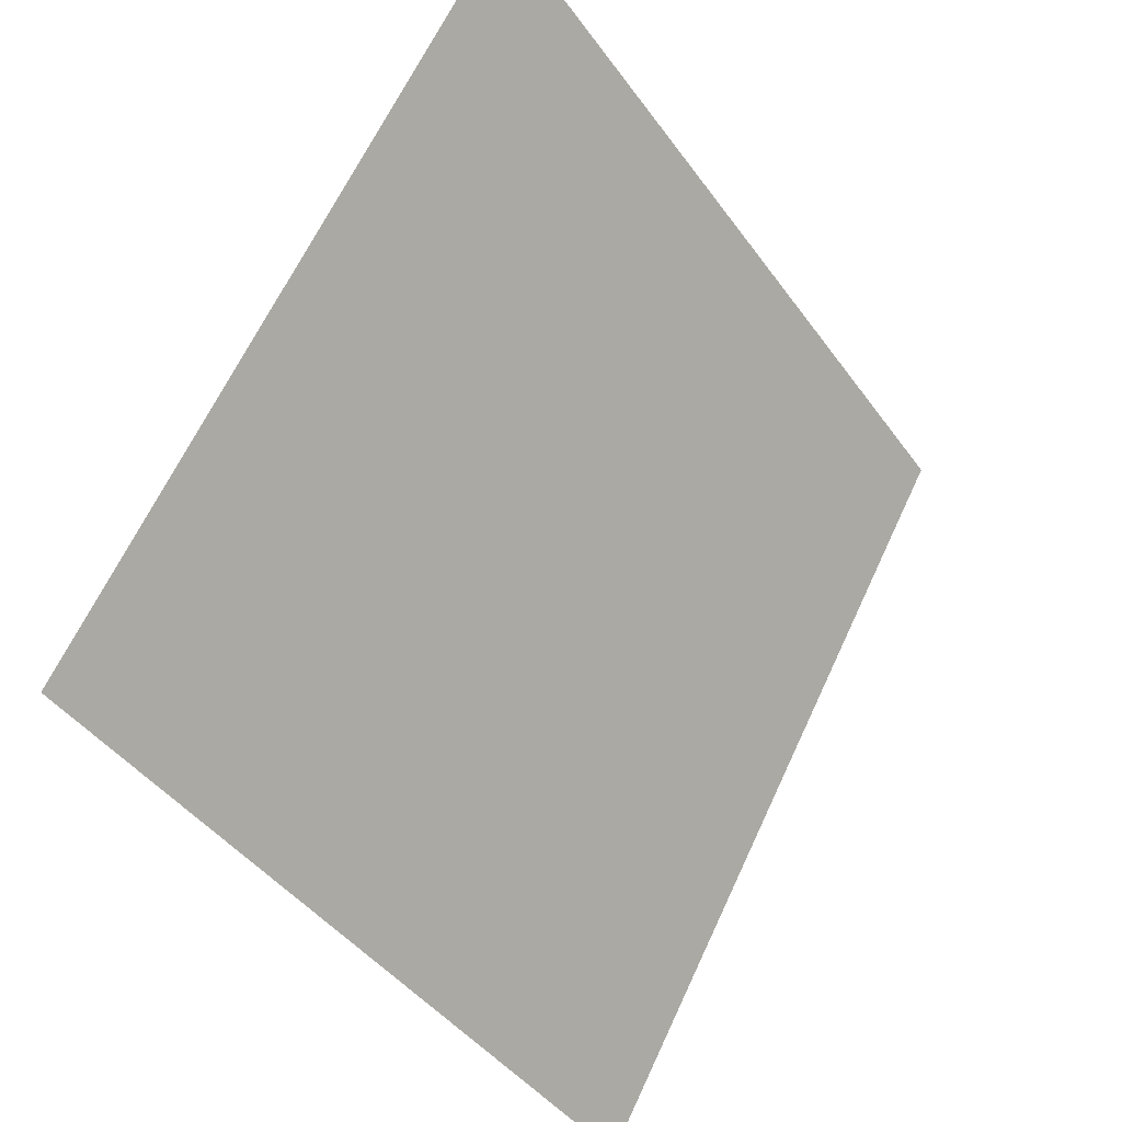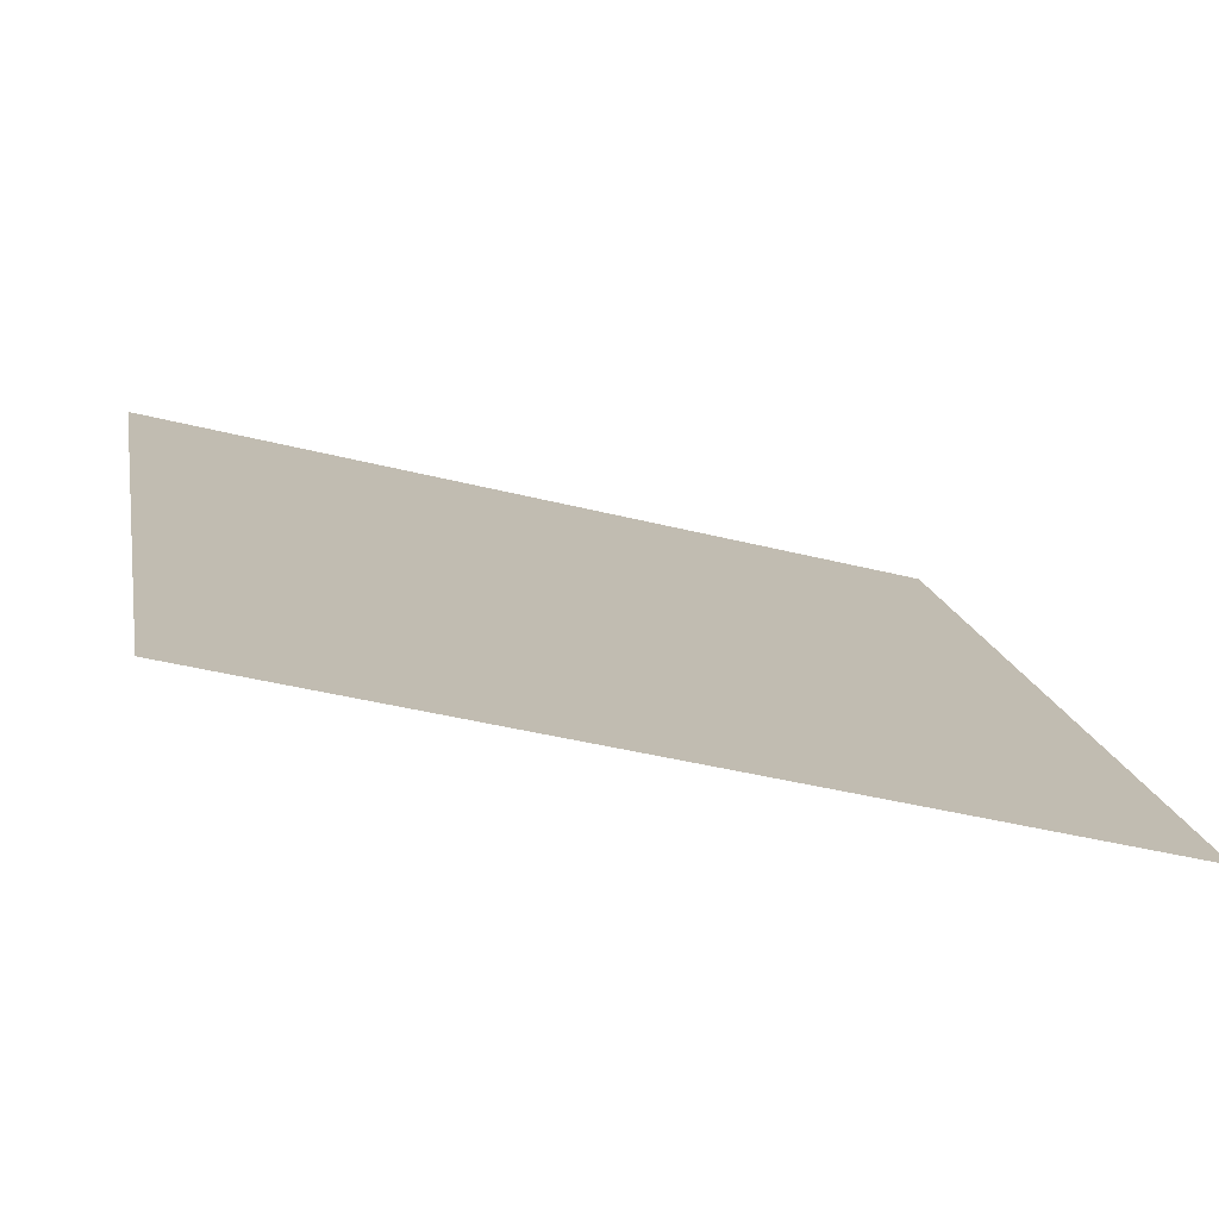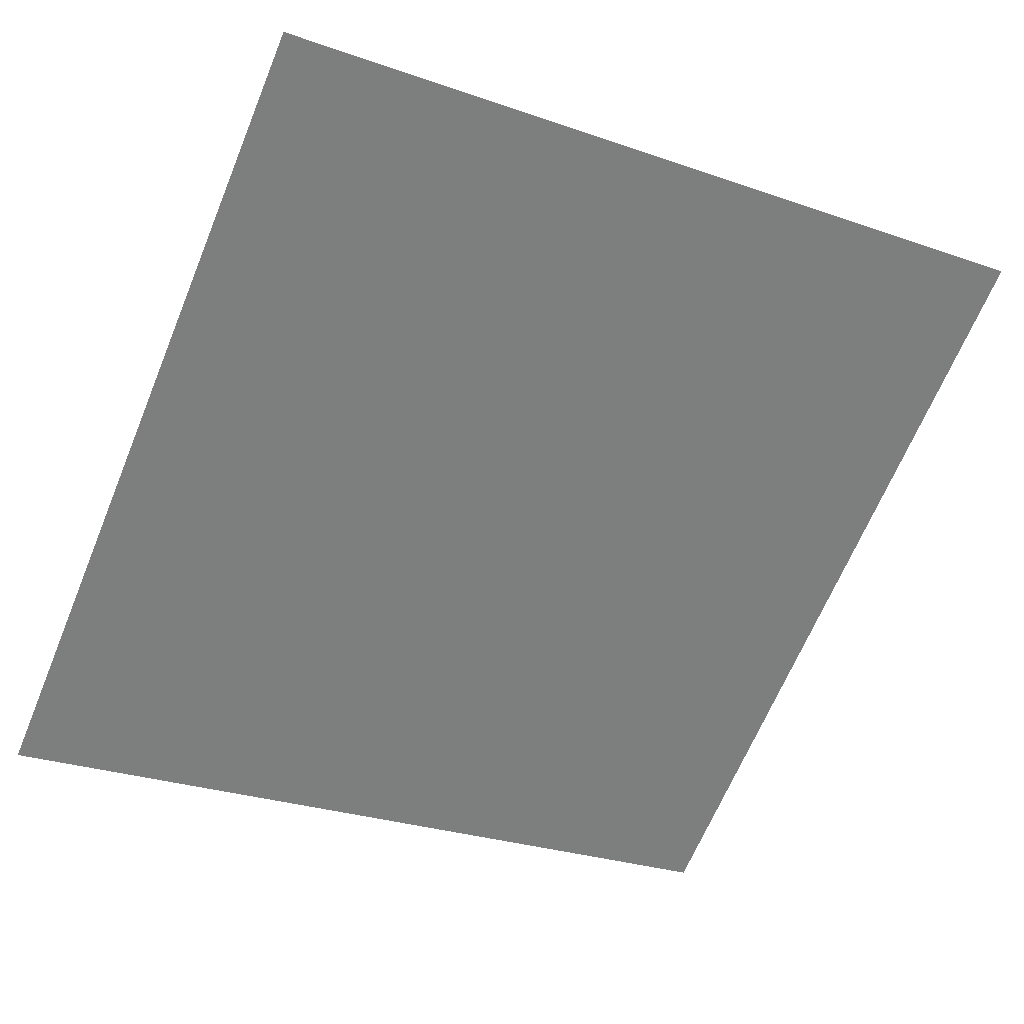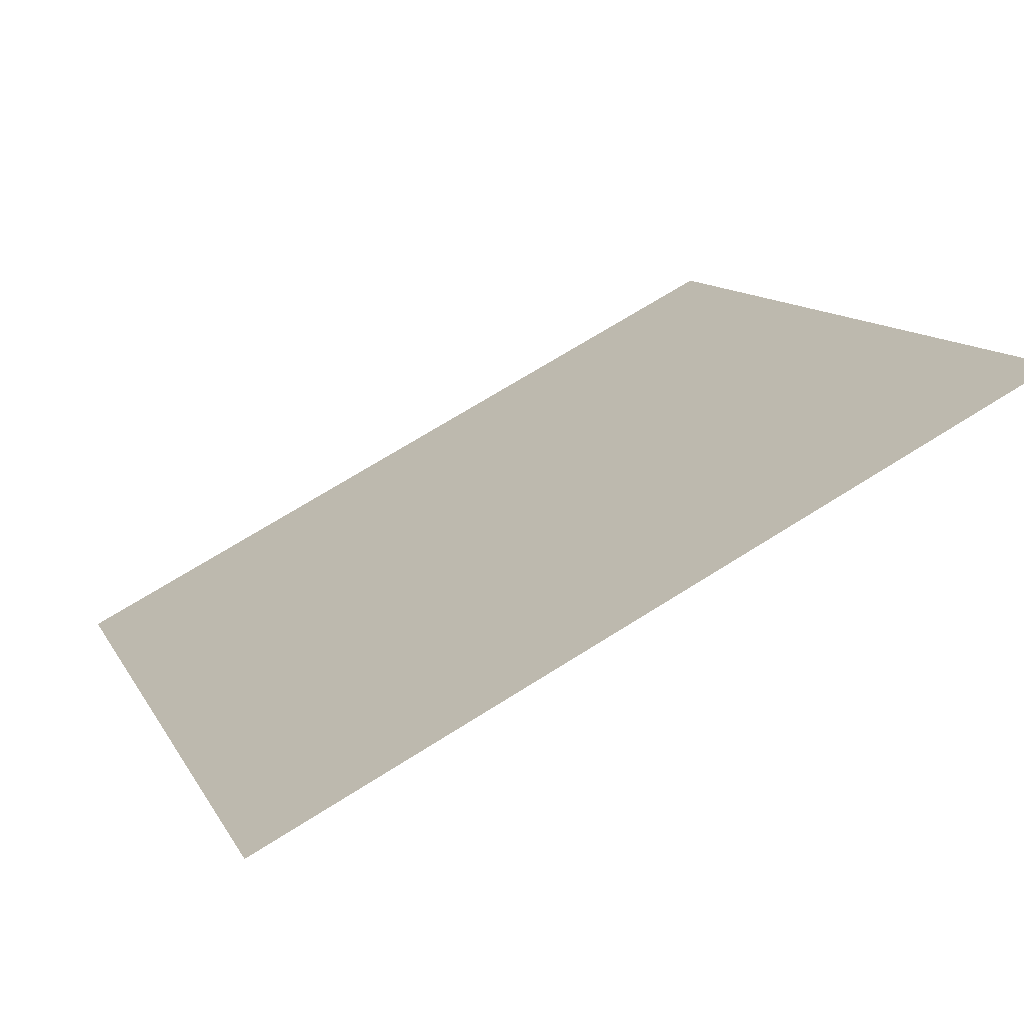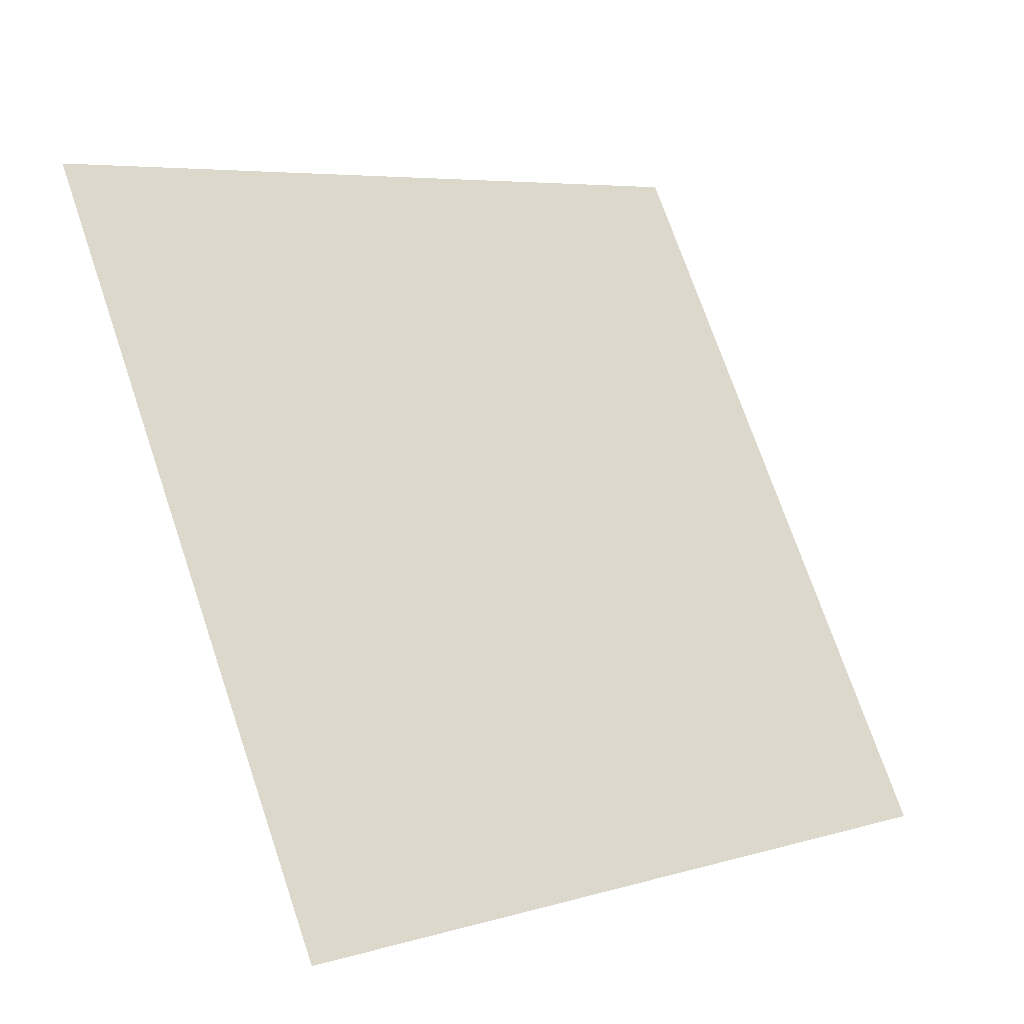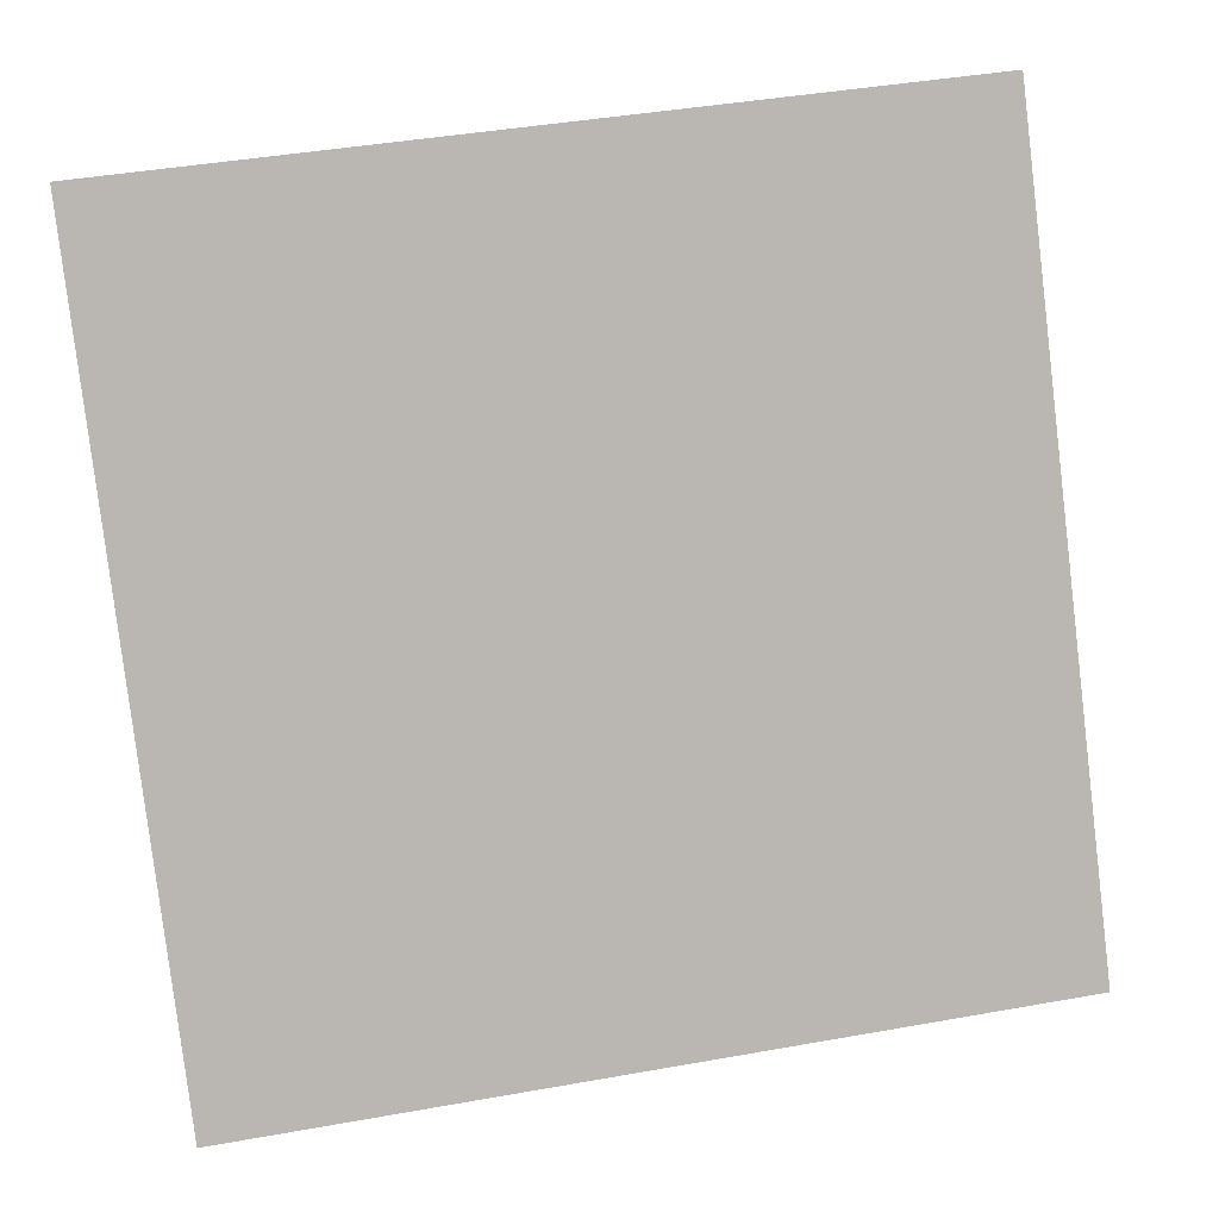
<metadata>
{"format":"obj","ext":"obj","renderer":"f3d","projection":"perspective","resolution":1024,"background":"white","views":[{"elev":64.6,"azim":-66.6,"up":"+Z"},{"elev":-38.5,"azim":-18.8,"up":"+Z"},{"elev":-25.2,"azim":-27.1,"up":"+Y"},{"elev":68.9,"azim":146.4,"up":"+Z"},{"elev":71.8,"azim":71.6,"up":"+Y"},{"elev":45.4,"azim":-13.3,"up":"+Z"}]}
</metadata>
<code>
v 0.1201 0.6297 0.301
v 0.1136 0.6299 0.3011
v 0.1137 0.6338 0.3063
v 0.1203 0.6337 0.3063
f 4 3 2 1

</code>
